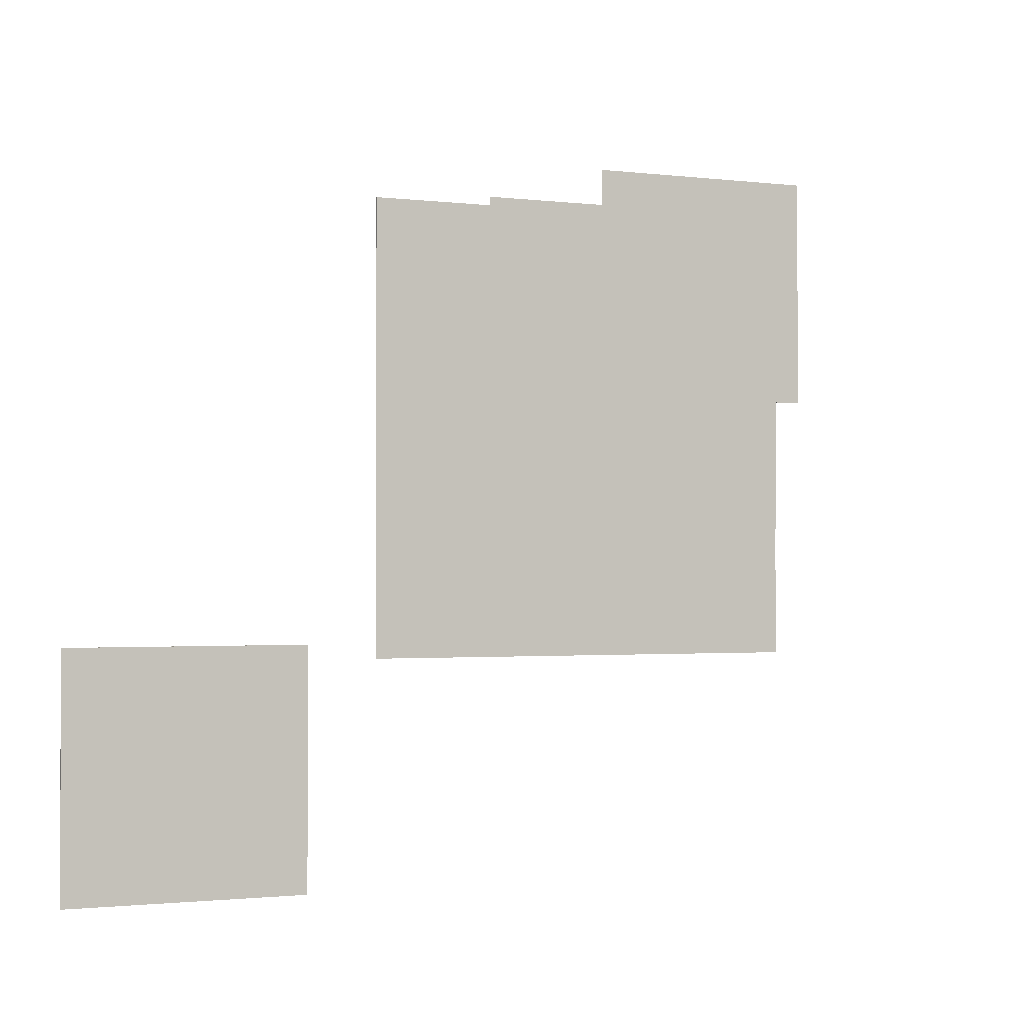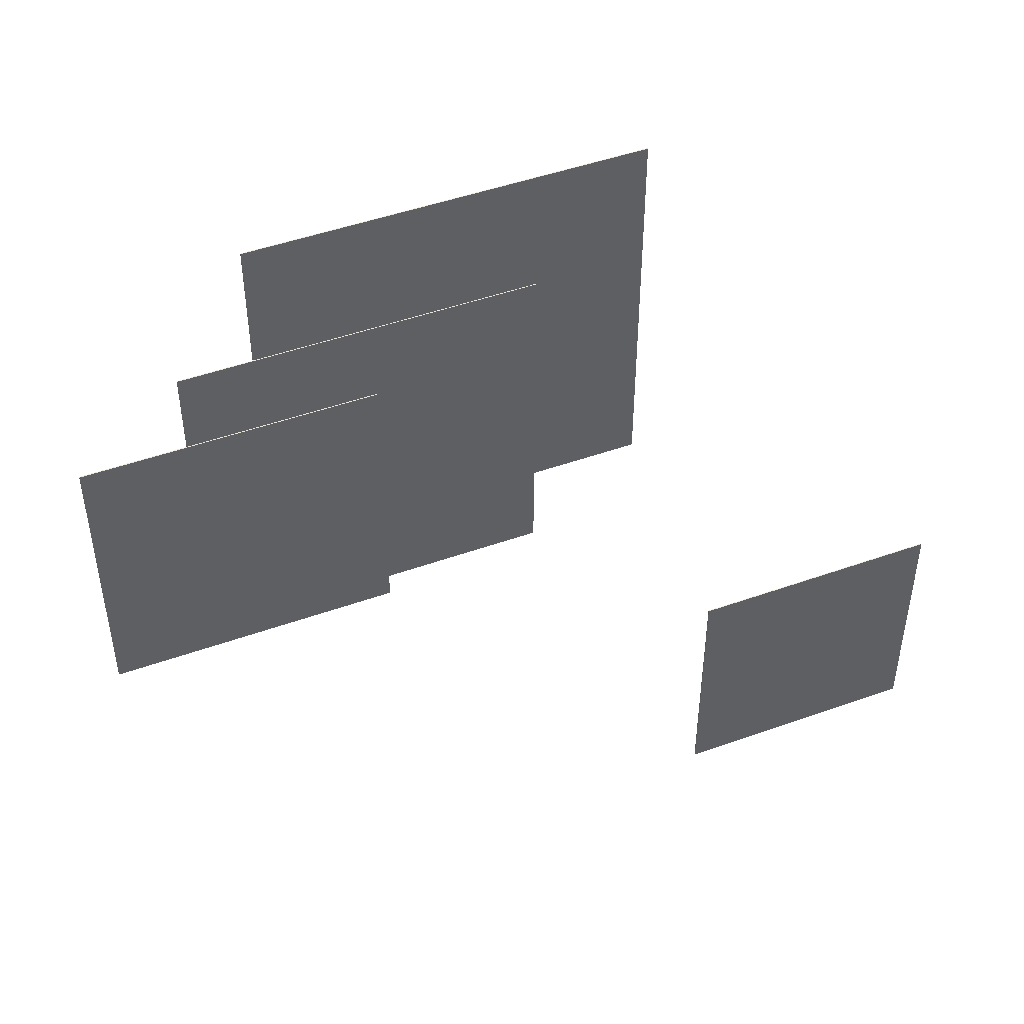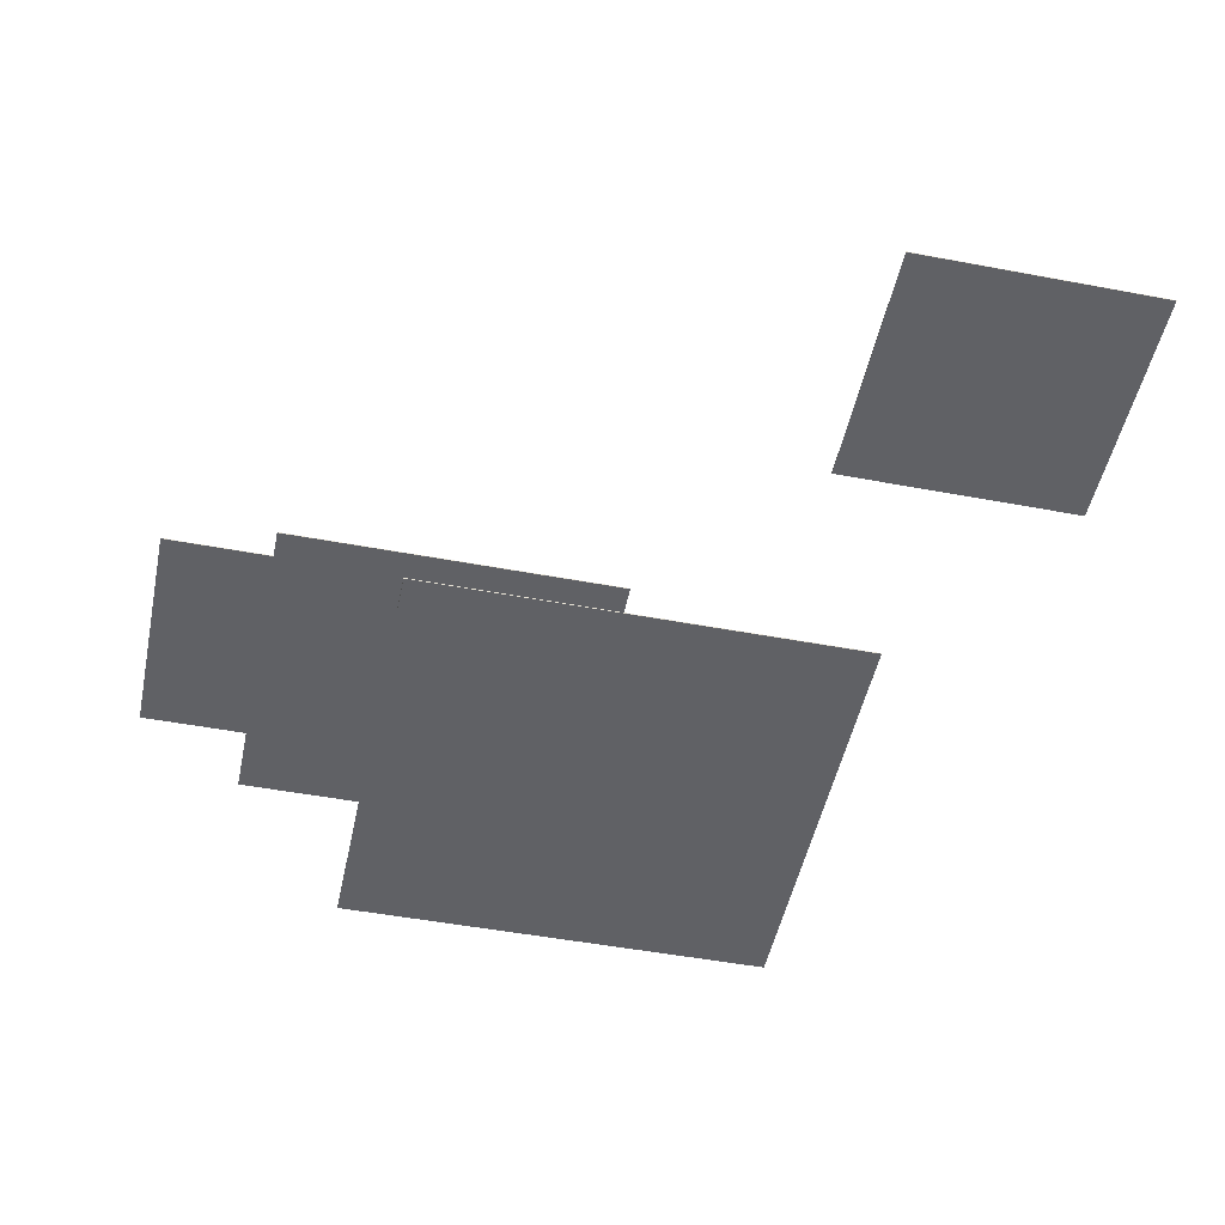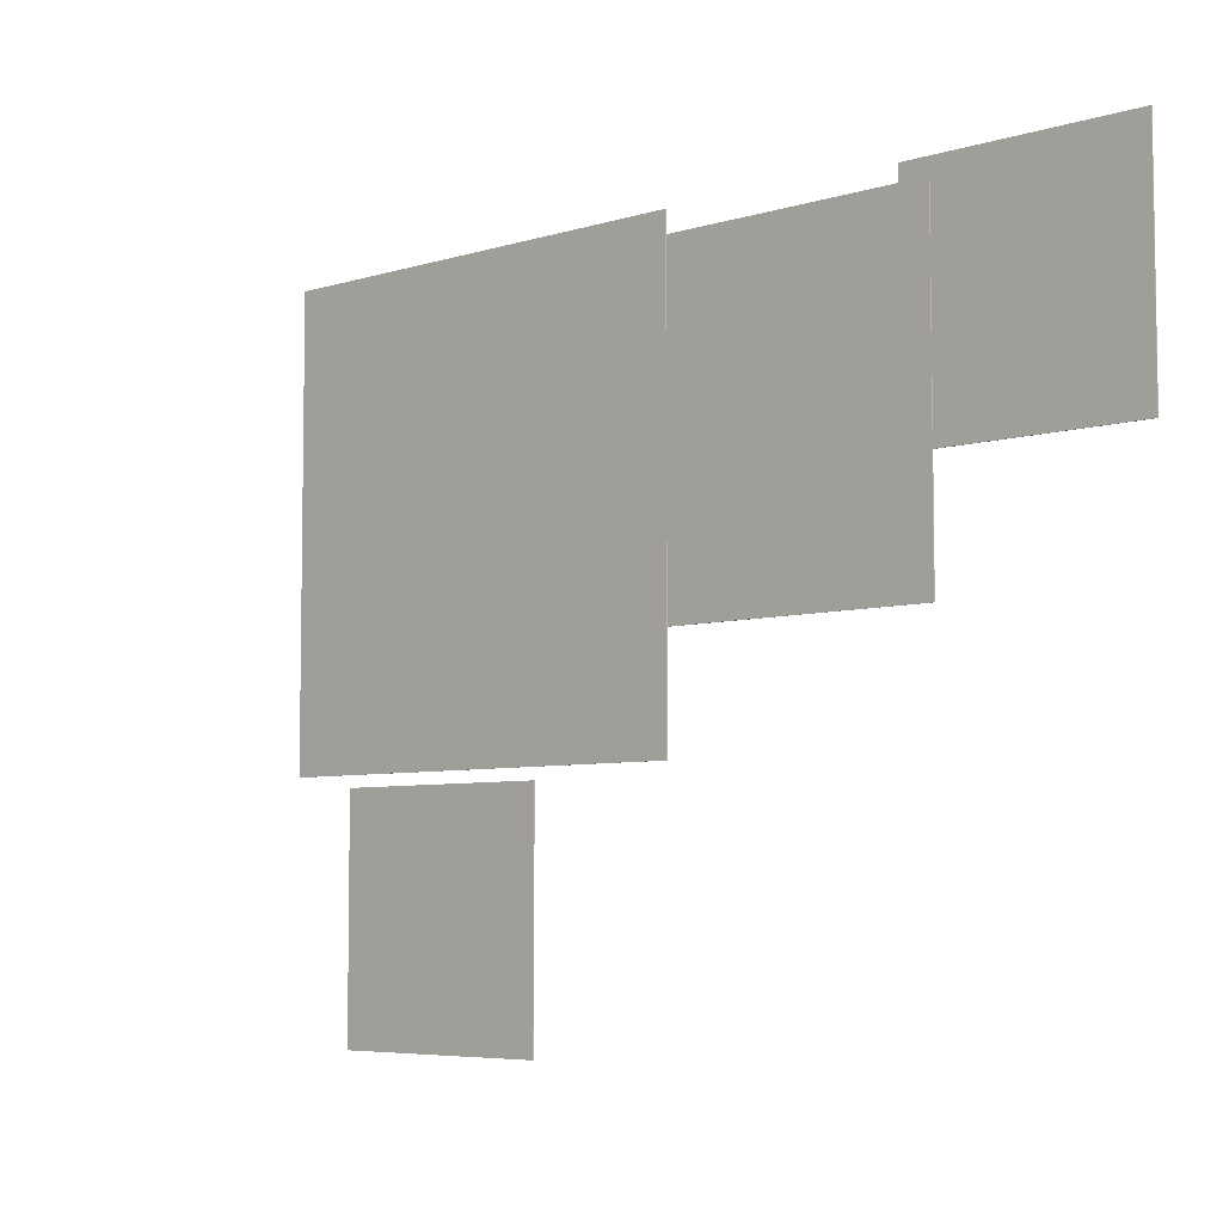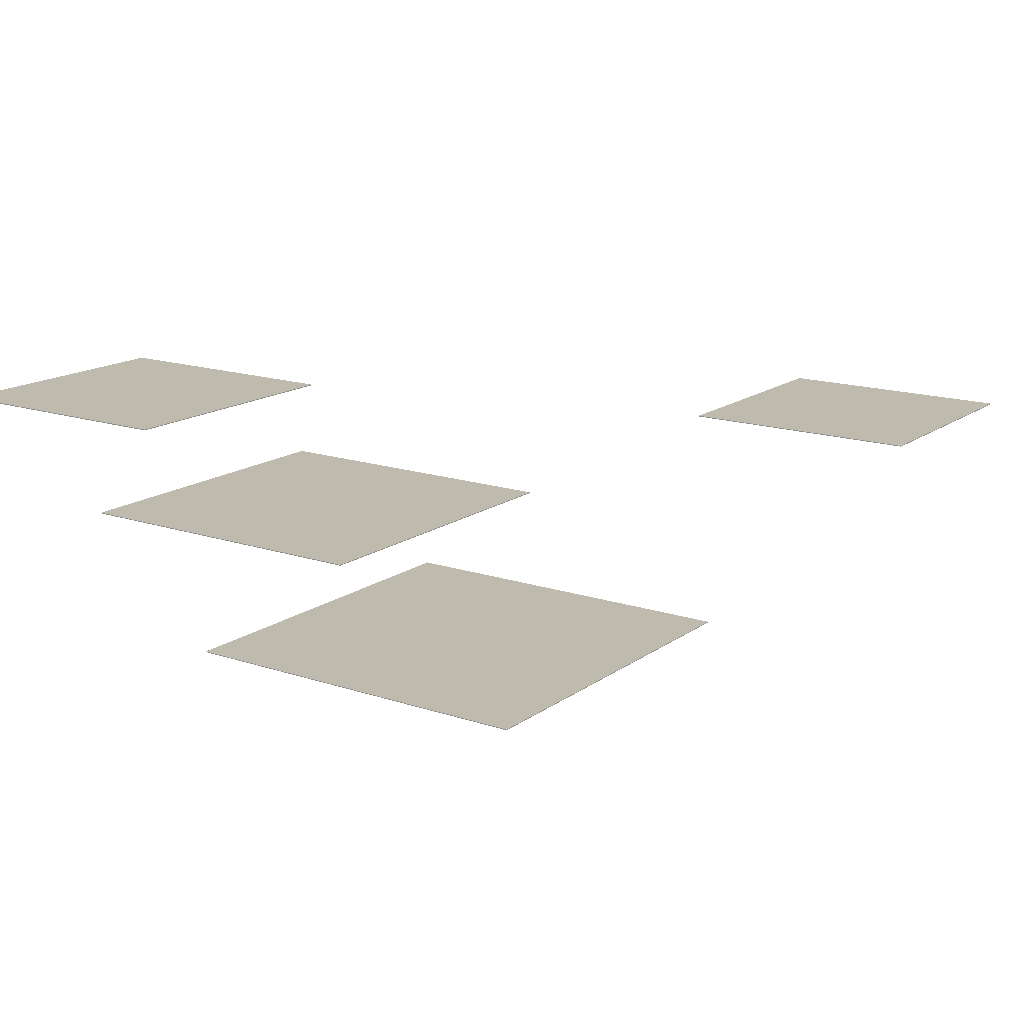
<metadata>
{"format":"obj","ext":"obj","renderer":"f3d","projection":"perspective","resolution":1024,"background":"white","views":[{"elev":-1.5,"azim":155.5,"up":"+Y"},{"elev":47.7,"azim":-21.9,"up":"+Y"},{"elev":-49.2,"azim":-11.8,"up":"+Z"},{"elev":-6.0,"azim":-136.8,"up":"+Y"},{"elev":15.8,"azim":-55.2,"up":"+Z"}]}
</metadata>
<code>
v -113.8 -92.5 -281.4
v -113.8 207.5 -281.4
v 186.2 -92.5 -281.4
v 186.2 207.5 -281.4
v 186.2 -92.5 -280.4
v 186.2 207.5 -280.4
v -113.8 -92.5 -280.4
v -113.8 207.5 -280.4
o Cube.3
f 1 2 4 3
f 3 4 6 5
f 5 6 8 7
f 7 8 2 1
f 2 8 6 4
f 7 1 3 5
v -852.7 526.6 -198.9
v -852.7 826.6 -198.9
v -552.7 526.6 -198.9
v -552.7 826.6 -198.9
v -552.7 526.6 -197.9
v -552.7 826.6 -197.9
v -852.7 526.6 -197.9
v -852.7 826.6 -197.9
o Cube.2
f 9 10 12 11
f 11 12 14 13
f 13 14 16 15
f 15 16 10 9
f 10 16 14 12
f 15 9 11 13
v -716.1 350 -367.2
v -716.1 750 -367.2
v -316.1 350 -367.2
v -316.1 750 -367.2
v -316.1 350 -366.2
v -316.1 750 -366.2
v -716.1 350 -366.2
v -716.1 750 -366.2
o Cube
f 17 18 20 19
f 19 20 22 21
f 21 22 24 23
f 23 24 18 17
f 18 24 22 20
f 23 17 19 21
v -583.2 201.3 -587
v -583.2 701.3 -587
v -83.2 201.3 -587
v -83.2 701.3 -587
v -83.2 201.3 -586
v -83.2 701.3 -586
v -583.2 201.3 -586
v -583.2 701.3 -586
o Cube.1
f 25 26 28 27
f 27 28 30 29
f 29 30 32 31
f 31 32 26 25
f 26 32 30 28
f 31 25 27 29

</code>
